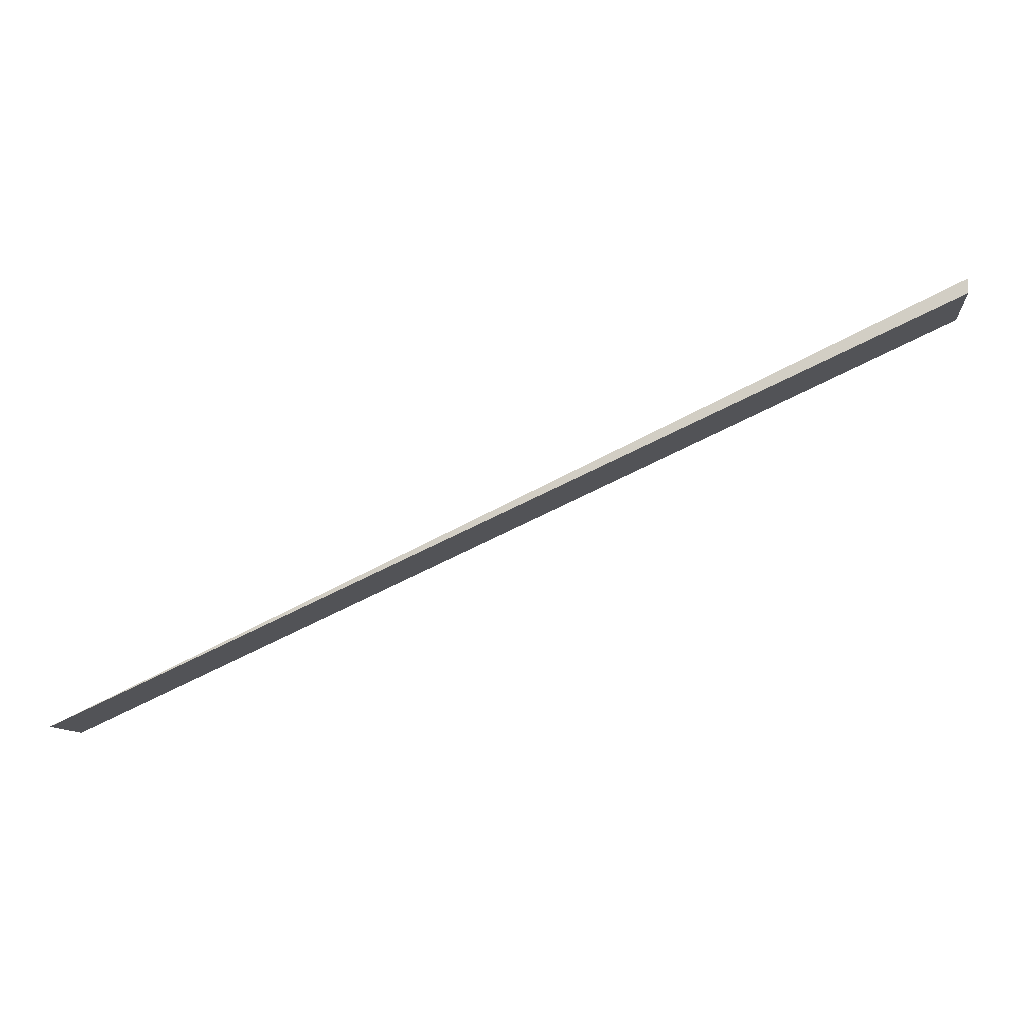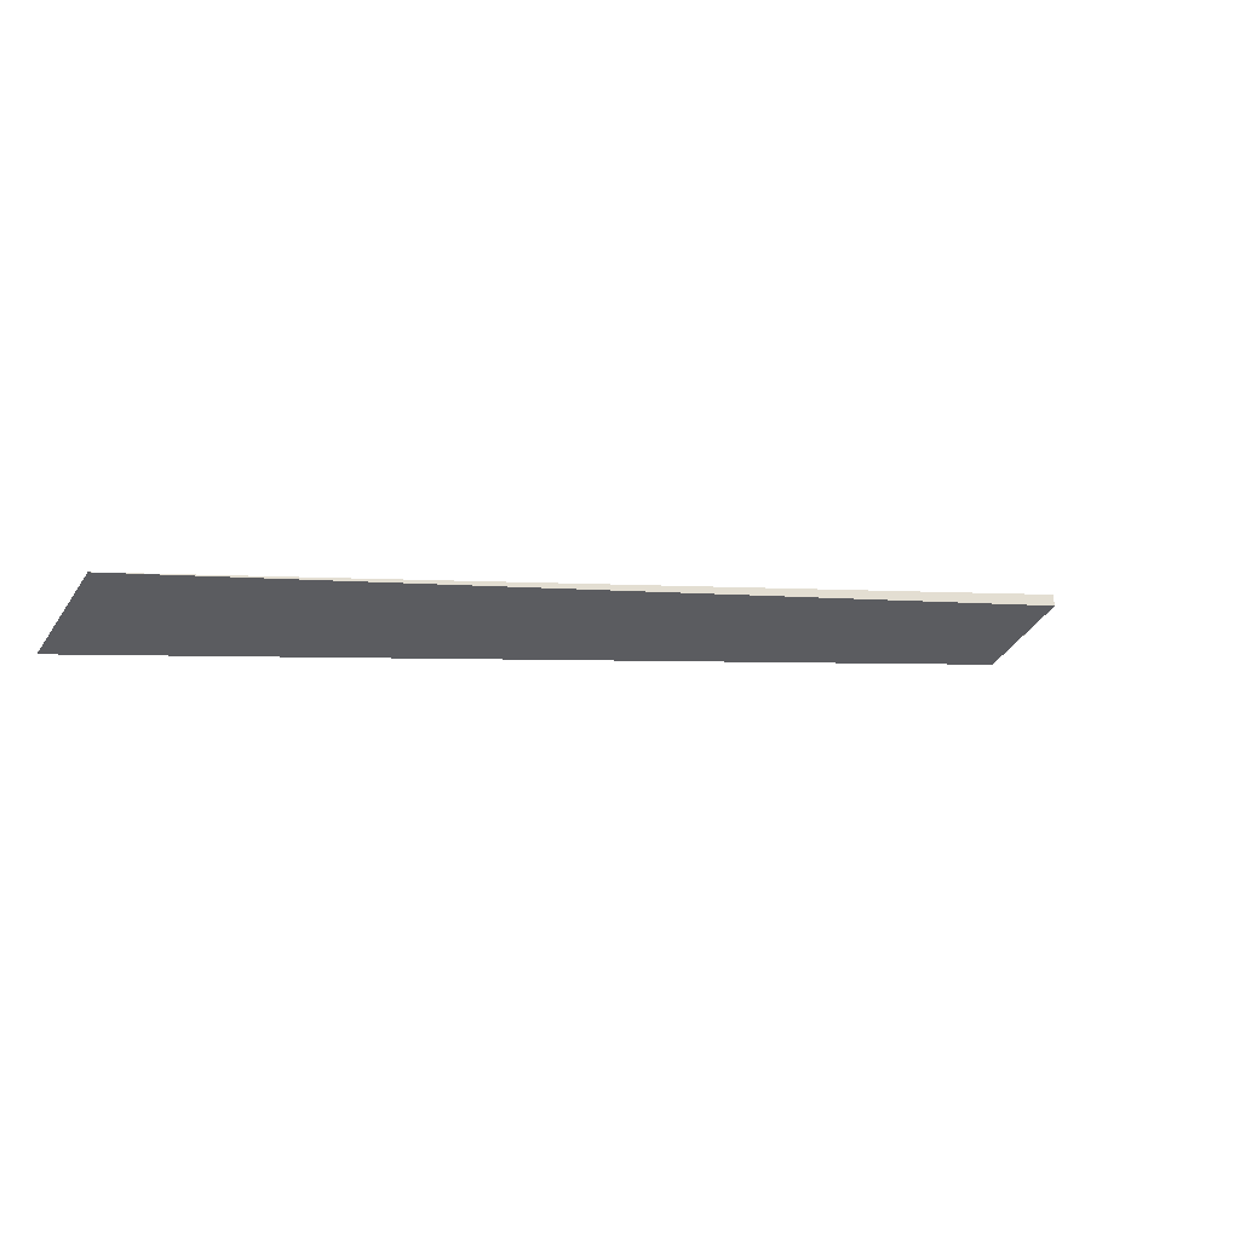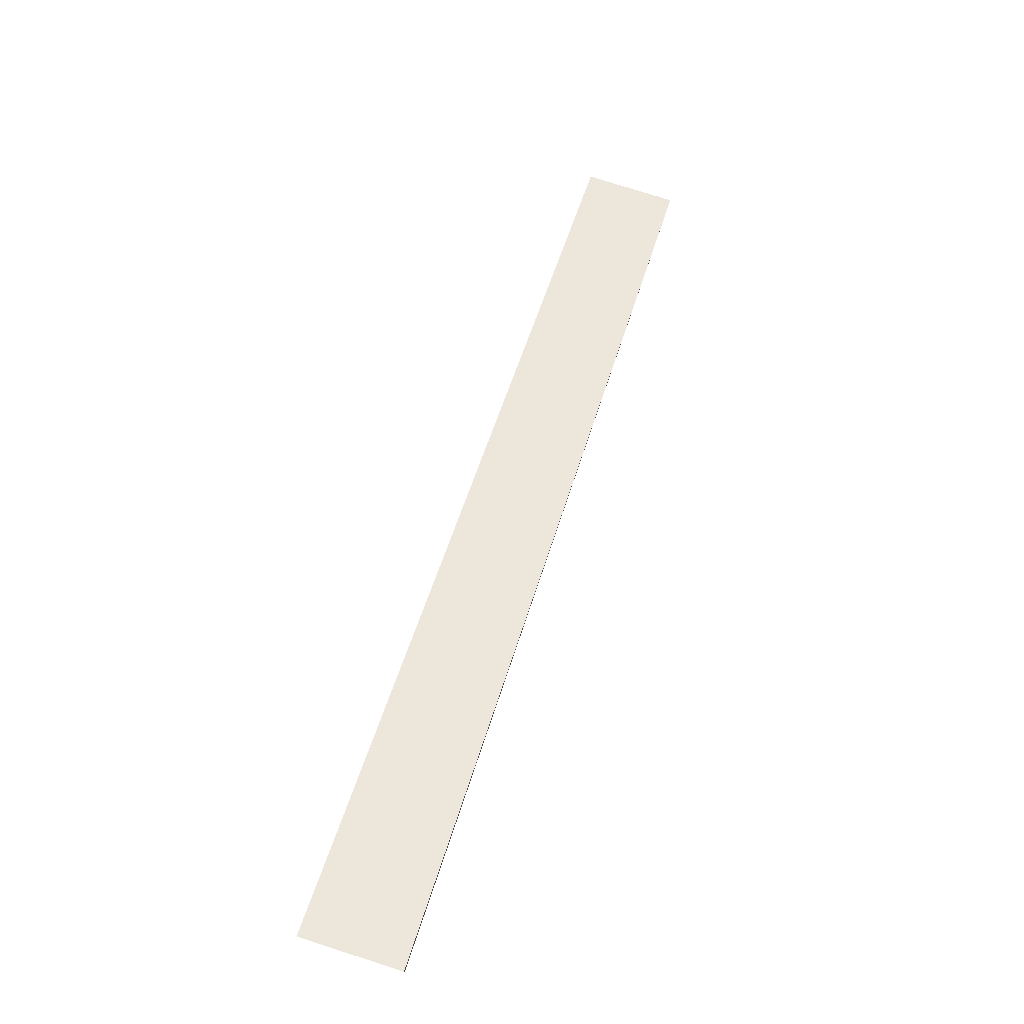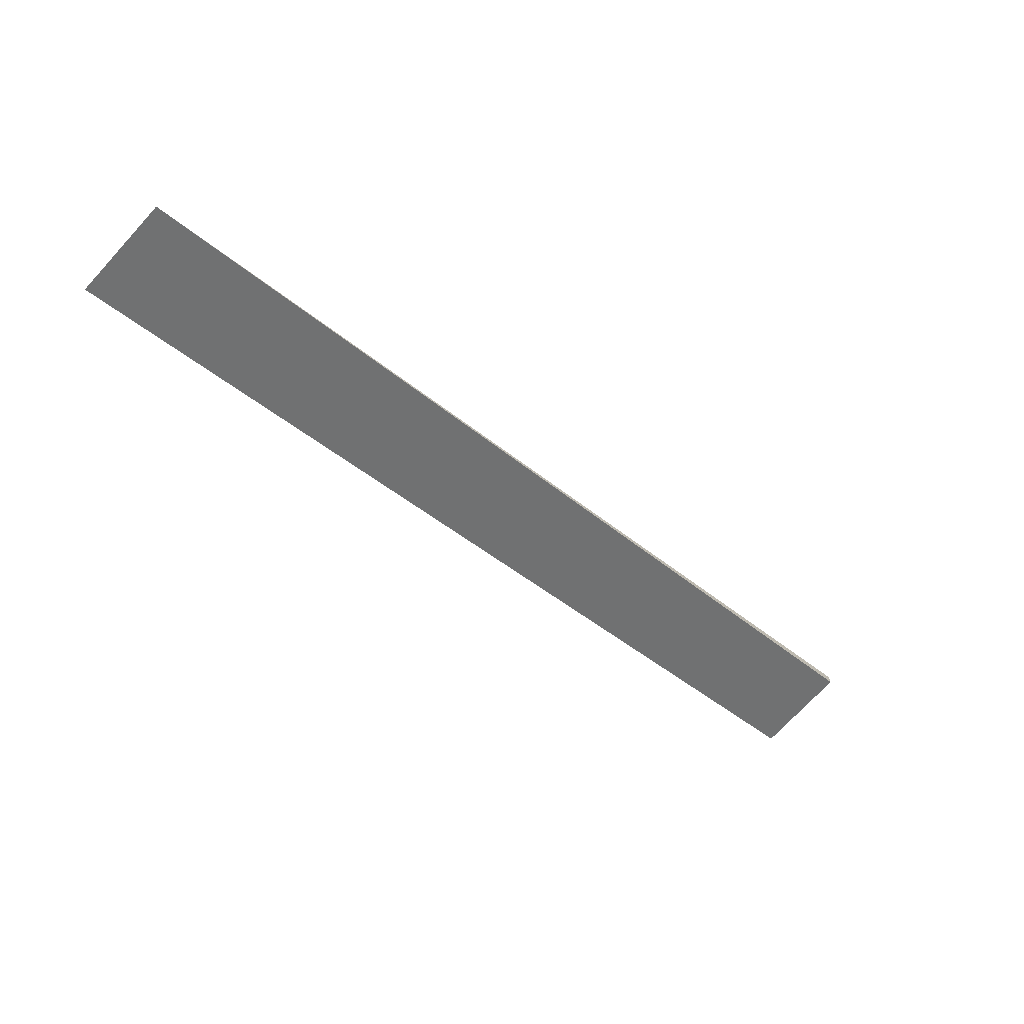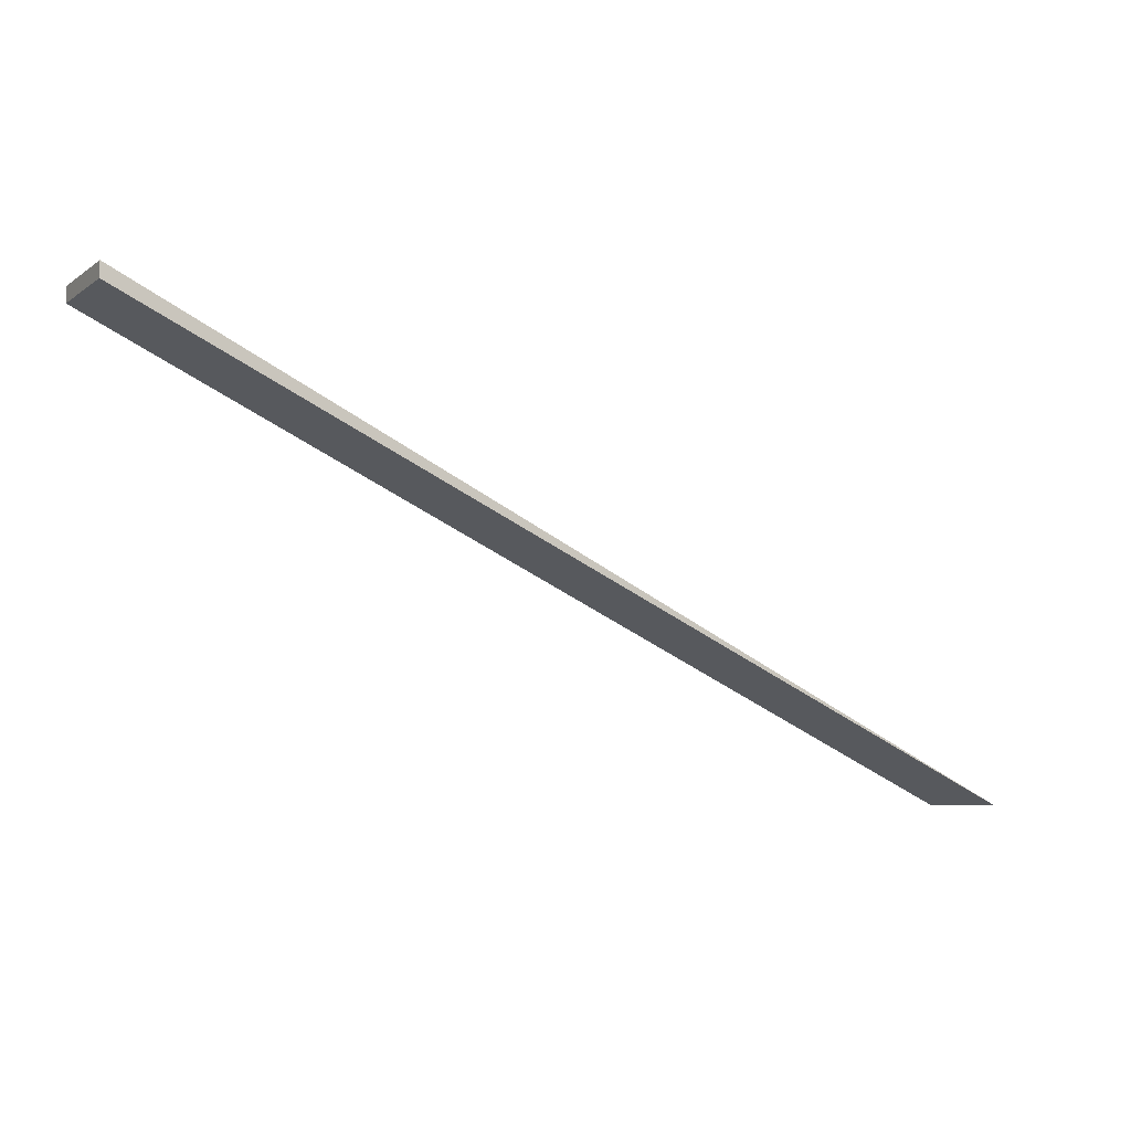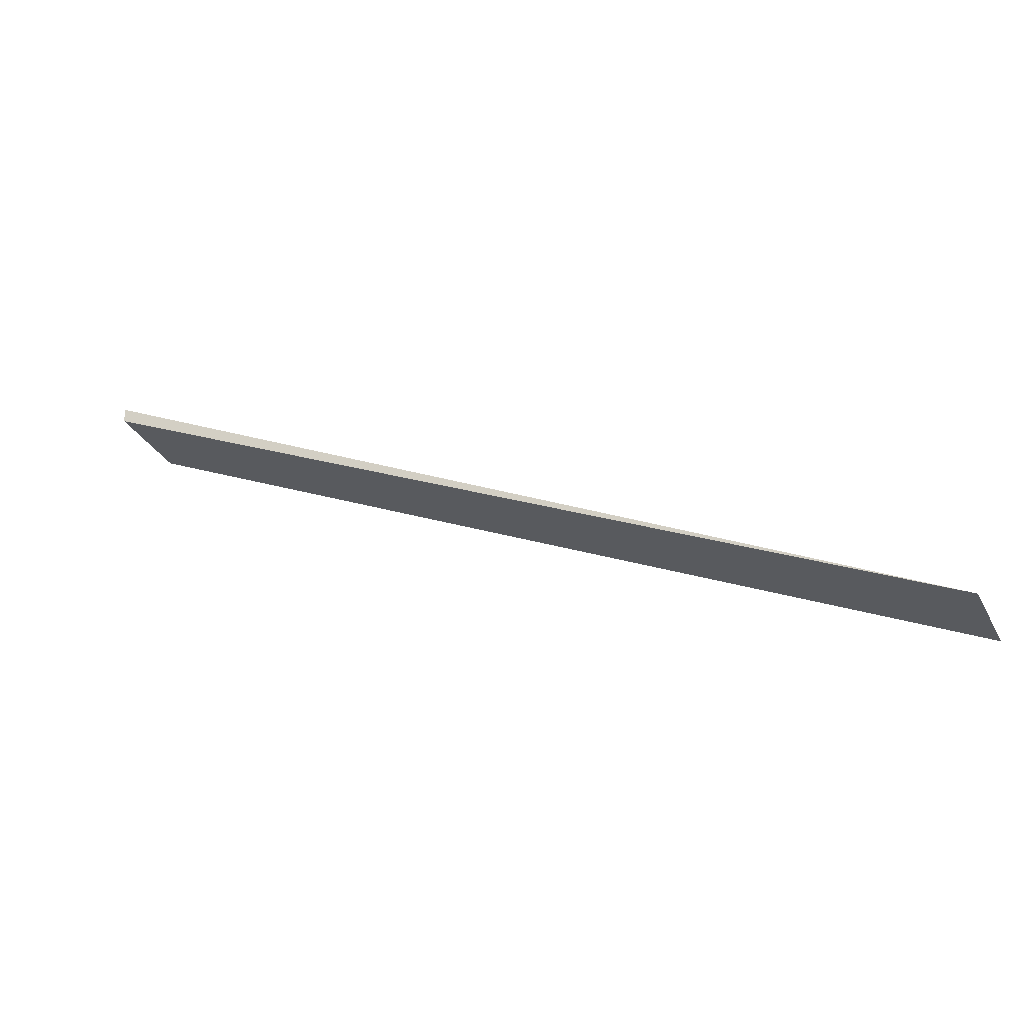
<metadata>
{"format":"obj","ext":"obj","renderer":"f3d","projection":"perspective","resolution":1024,"background":"white","views":[{"elev":-10.2,"azim":5.8,"up":"+Y"},{"elev":-43.5,"azim":-31.0,"up":"+Y"},{"elev":77.8,"azim":107.7,"up":"+Y"},{"elev":-71.9,"azim":-42.6,"up":"+Y"},{"elev":-6.9,"azim":151.2,"up":"+Y"},{"elev":-30.9,"azim":-156.5,"up":"+Y"}]}
</metadata>
<code>
o 335
v 2179 1865 12.9
v 2180 1865 12.9
v 2180 1865 12.9
v 2180 1865 12.97
v 2180 1865 12.97
v 2179 1865 12.97
v 2180 1865 12.9
v 2180 1865 12.97
v 2179 1865 12.97
v 2180 1865 12.97
v 2180 1865 12.9
v 2180 1865 12.97
v 2179 1865 12.97
v 2179 1865 12.9
v 2180 1865 12.9
v 2180 1865 12.97
v 2180 1865 12.9
v 2179 1865 12.97
v 2180 1865 12.9
v 2179 1865 12.9
f 1 2 3
f 4 5 6
f 7 8 9
f 7 10 8
f 11 9 12
f 13 14 15
f 16 15 17
f 18 19 20

</code>
